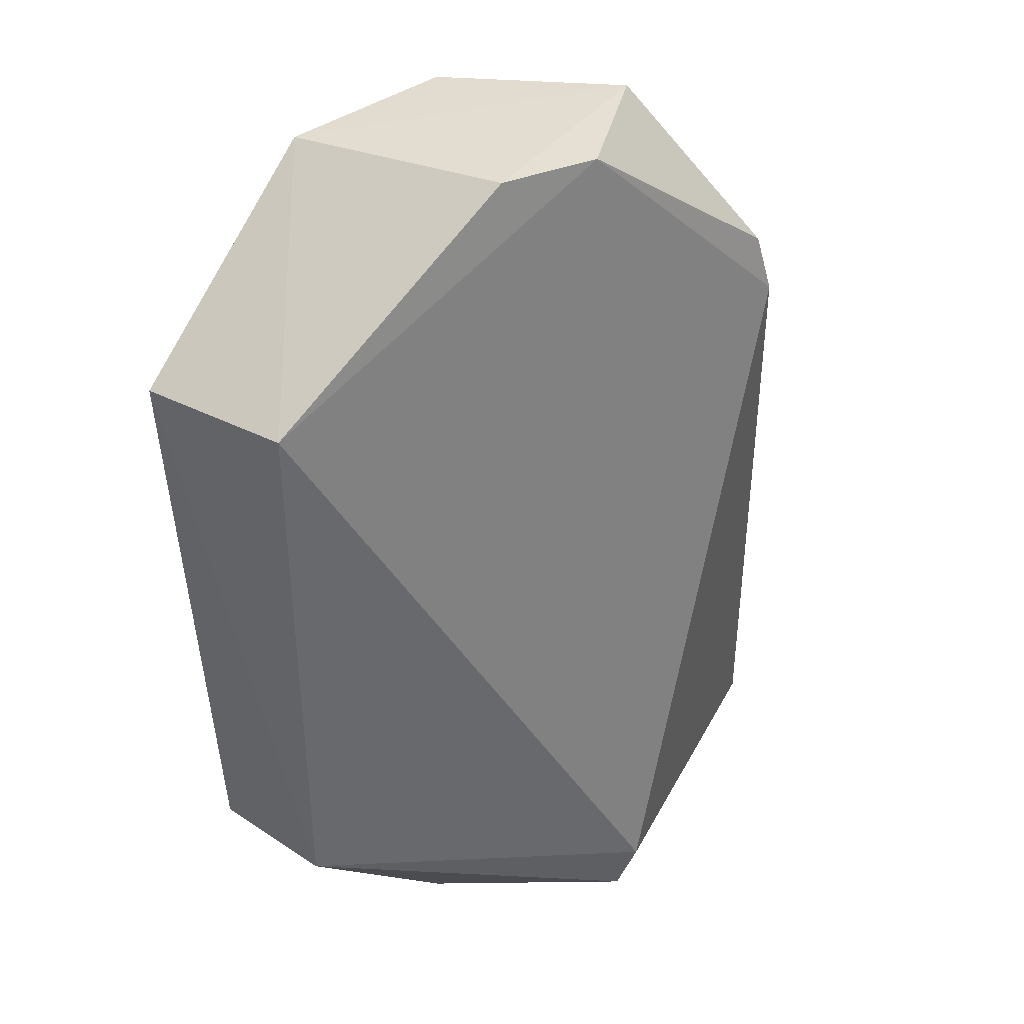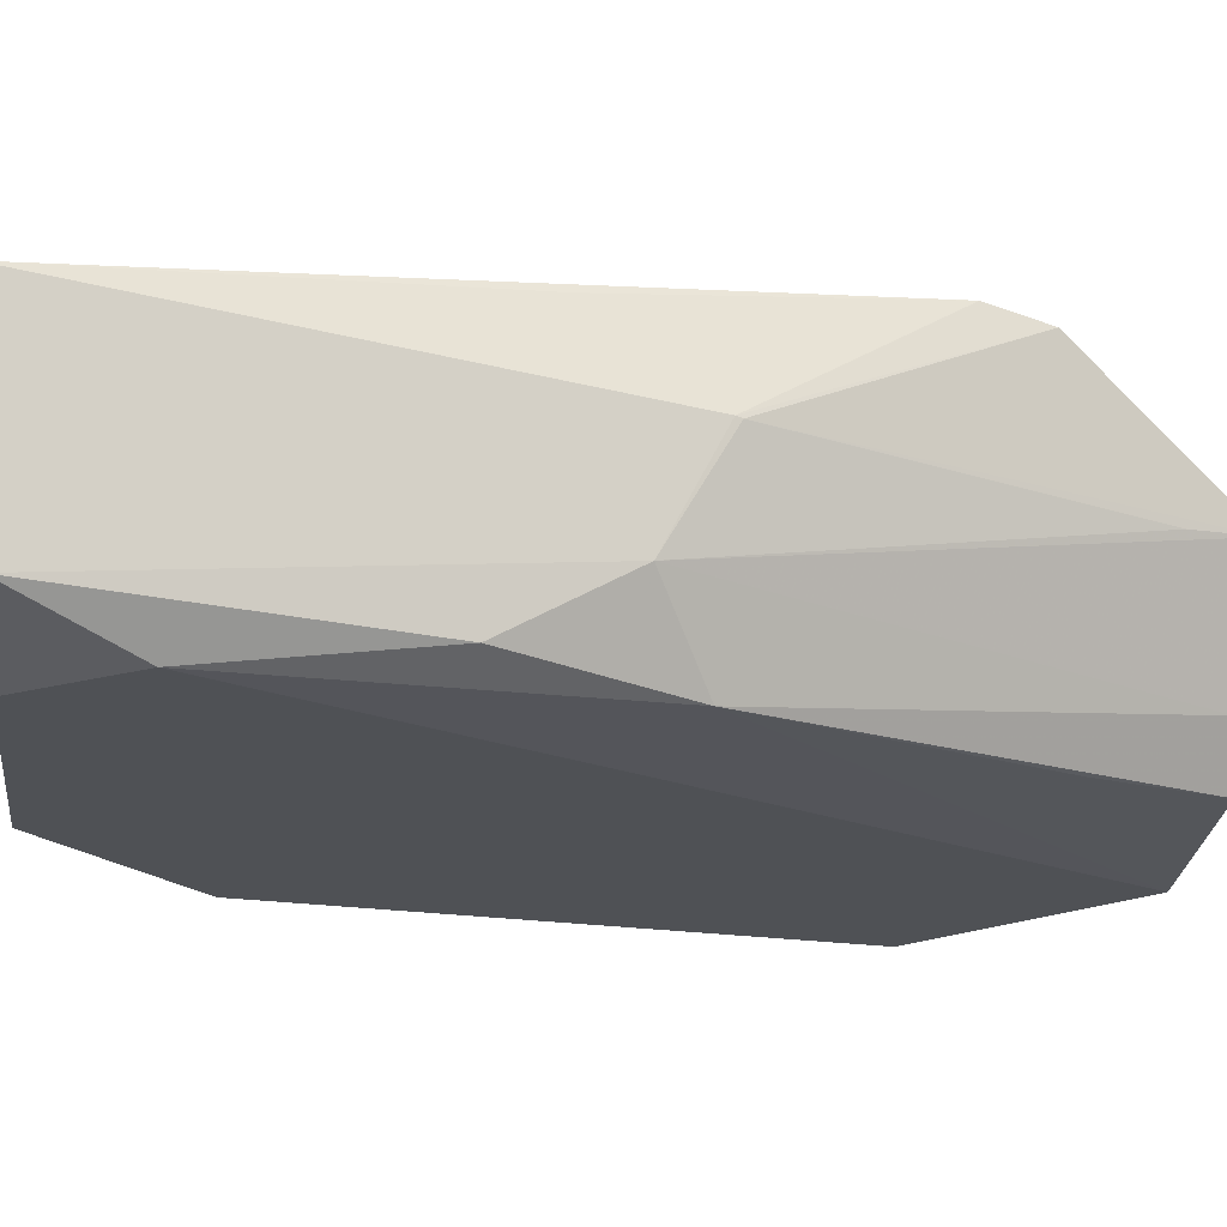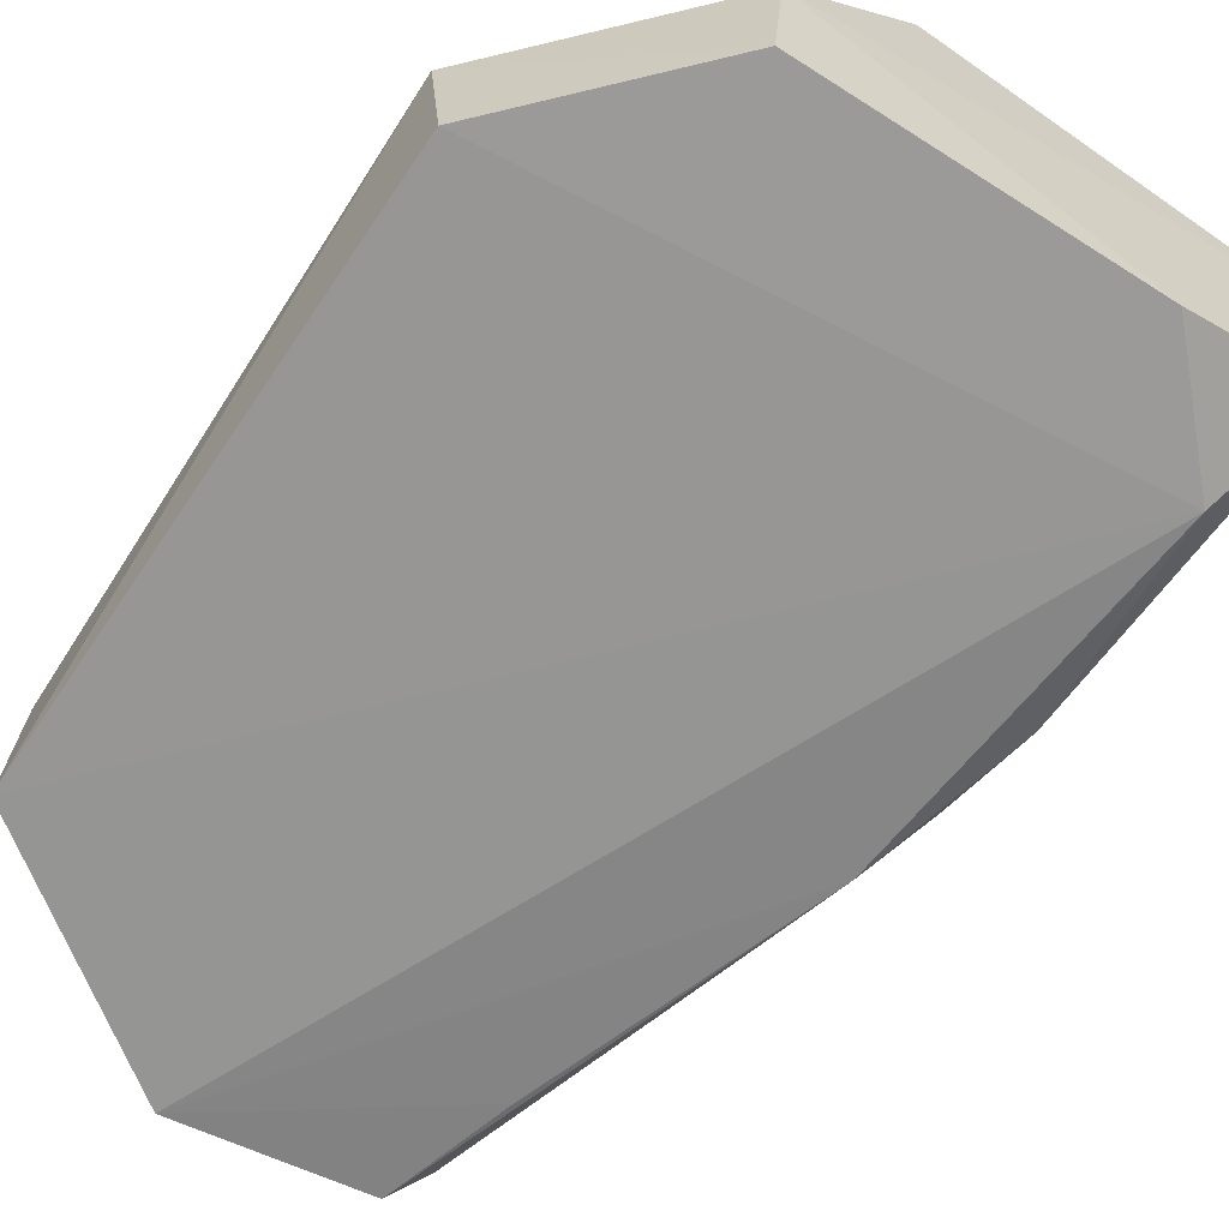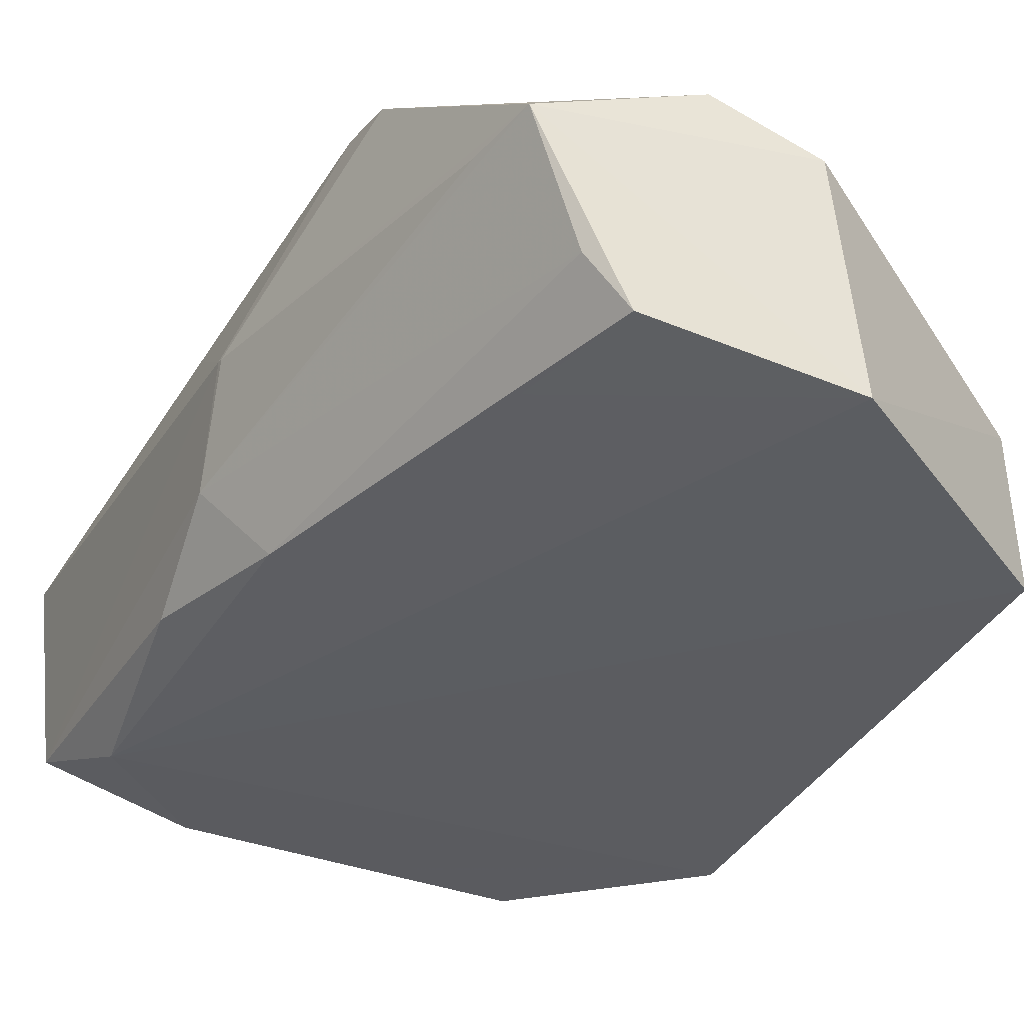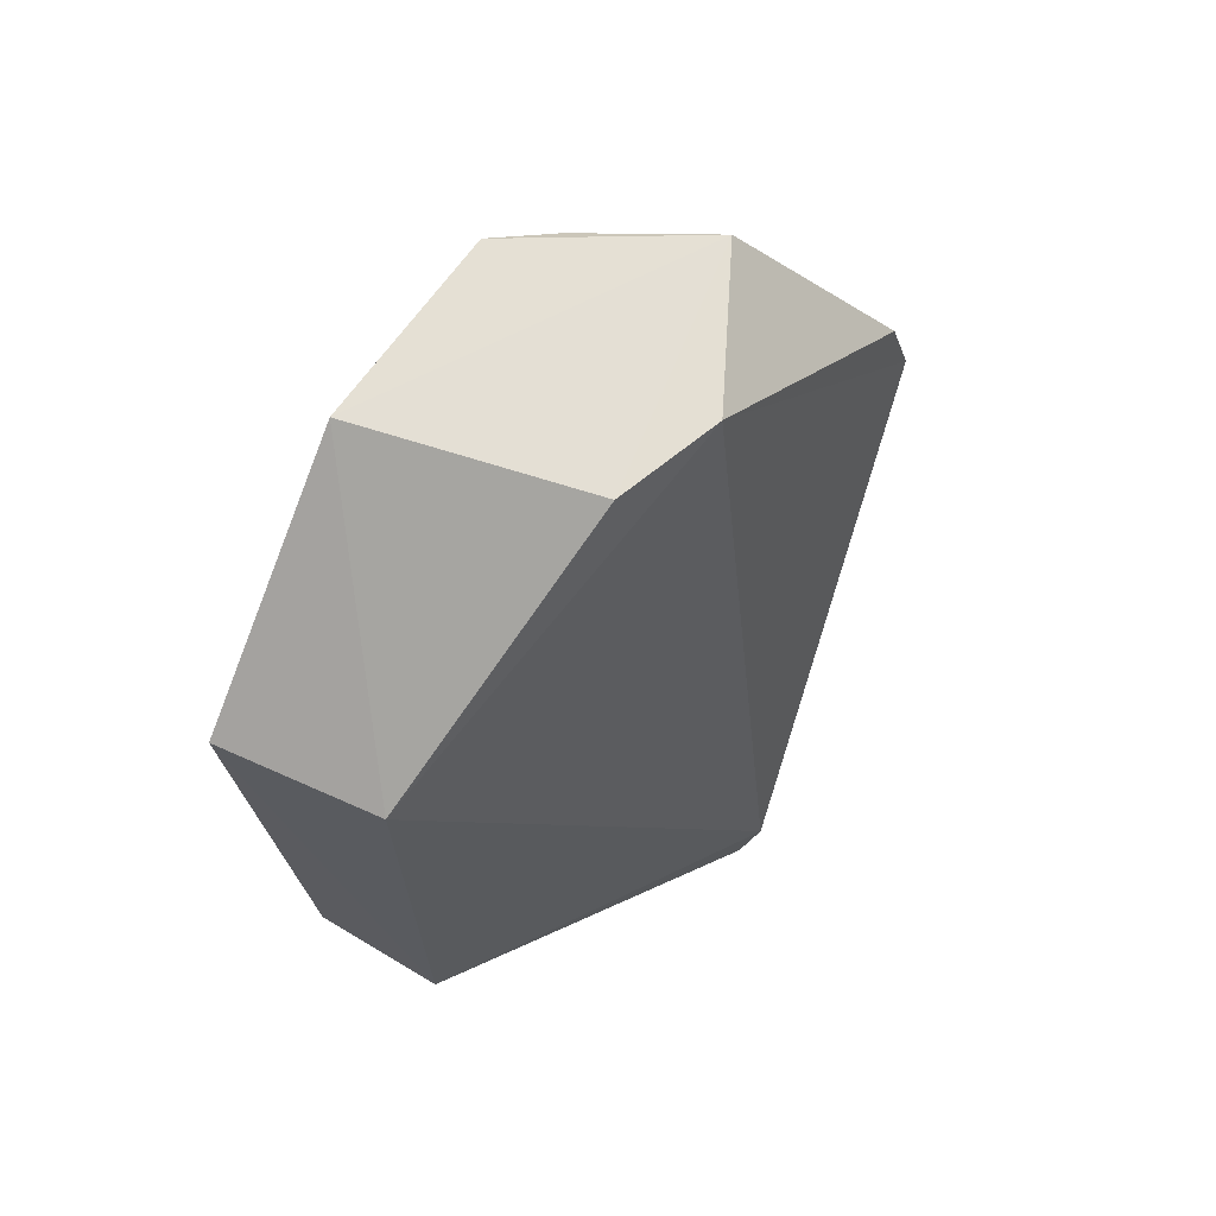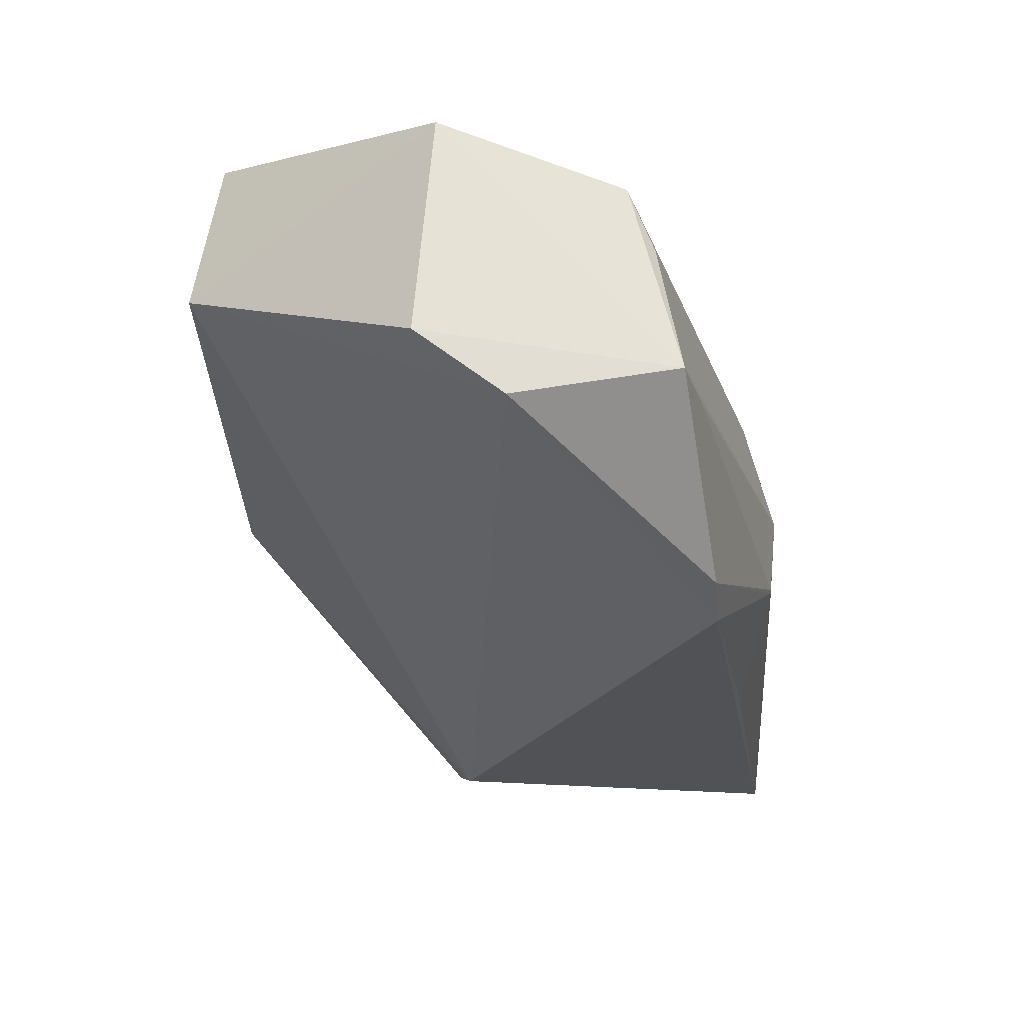
<metadata>
{"format":"obj","ext":"obj","renderer":"f3d","projection":"perspective","resolution":1024,"background":"white","views":[{"elev":39.0,"azim":-55.8,"up":"+Y"},{"elev":-16.3,"azim":82.1,"up":"+Z"},{"elev":-67.2,"azim":-32.8,"up":"+Z"},{"elev":-36.3,"azim":158.8,"up":"+Z"},{"elev":69.0,"azim":-64.6,"up":"+Y"},{"elev":66.2,"azim":11.5,"up":"+Y"}]}
</metadata>
<code>
v 0.04494 -0.01561 0.02984
v 0.05269 -0.06841 0.02591
v 0.04465 -0.03034 0.006687
v 0.001034 -0.011 0.00238
v 0.02453 -0.06894 0.02987
v 0.03293 0.001375 0.005453
v 0.04907 -0.02943 0.02089
v 0.02573 -0.06532 0.03104
v 0.0144 -0.0673 0.005724
v 0.01847 0.001945 0.00295
v 0.04849 -0.03817 0.0276
v 0.0511 -0.0673 0.01036
v 0.03935 0.001834 0.01894
v 0.001312 -0.01092 0.0142
v 0.01476 -0.0684 0.01679
v 0.03603 -0.008131 0.005686
v 0.04792 -0.05876 0.006815
v 0.04914 -0.02989 0.02101
v 0.04861 -0.04283 0.008495
v 0.04427 -0.01105 0.02879
v 0.0487 -0.03407 0.01314
v 0.03573 0.0006827 0.009551
v 0.02784 0.002272 0.02352
v 0.001244 -0.05497 0.0144
v 0.04006 -0.06725 0.007021
v 0.002246 -0.05507 0.004247
v 0.04087 -0.003281 0.01868
v 0.02052 0.002691 0.02014
f 8 5 2
f 8 2 1
f 11 1 2
f 13 6 10
f 14 10 4
f 15 2 5
f 16 10 6
f 16 6 3
f 16 3 10
f 17 4 10
f 17 10 3
f 18 1 11
f 18 11 2
f 18 2 12
f 19 17 3
f 19 12 17
f 20 7 13
f 20 18 7
f 20 1 18
f 21 19 3
f 21 7 18
f 21 18 12
f 21 12 19
f 22 3 6
f 22 6 13
f 22 21 3
f 22 13 21
f 23 14 8
f 23 8 1
f 23 1 20
f 23 20 13
f 24 5 8
f 24 8 14
f 24 15 5
f 24 14 4
f 24 9 15
f 25 15 9
f 25 12 2
f 25 2 15
f 25 17 12
f 25 9 17
f 26 17 9
f 26 4 17
f 26 24 4
f 26 9 24
f 27 21 13
f 27 13 7
f 27 7 21
f 28 23 13
f 28 13 10
f 28 10 14
f 28 14 23

</code>
